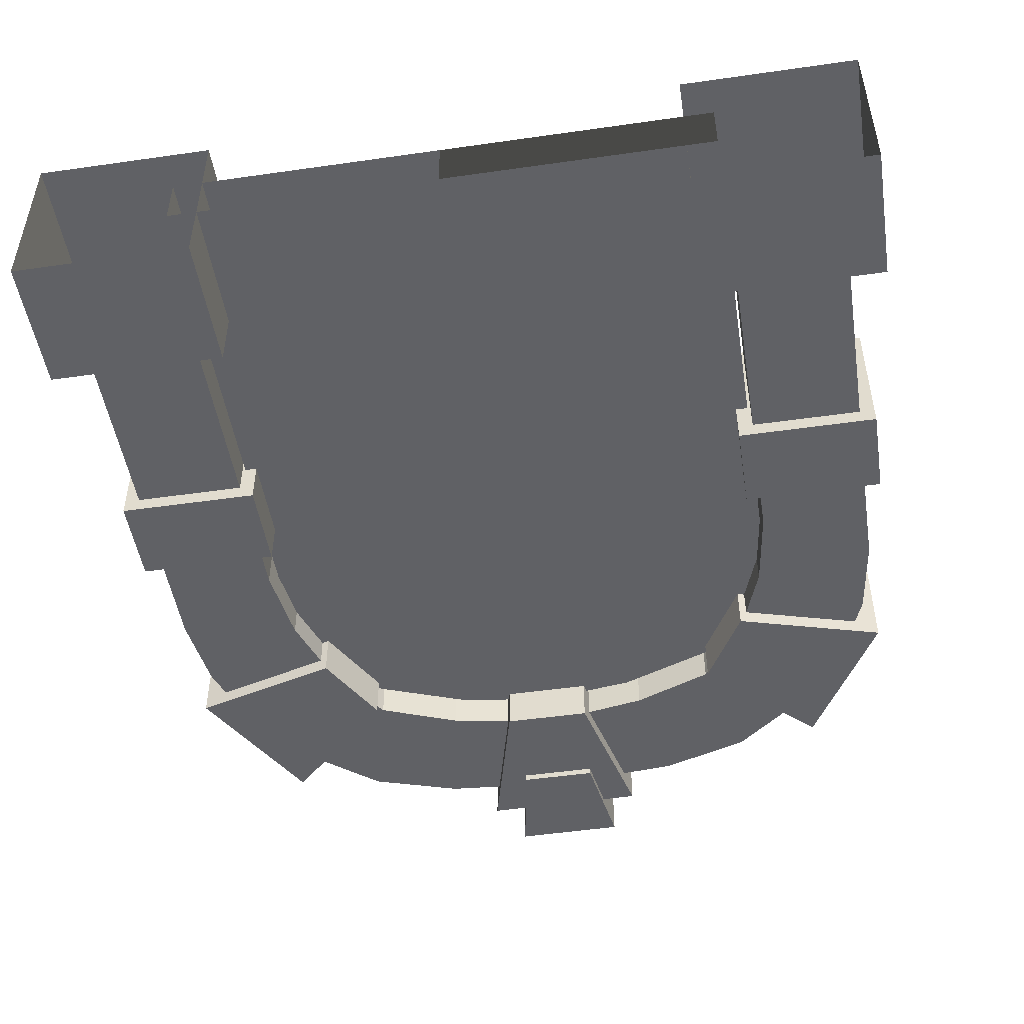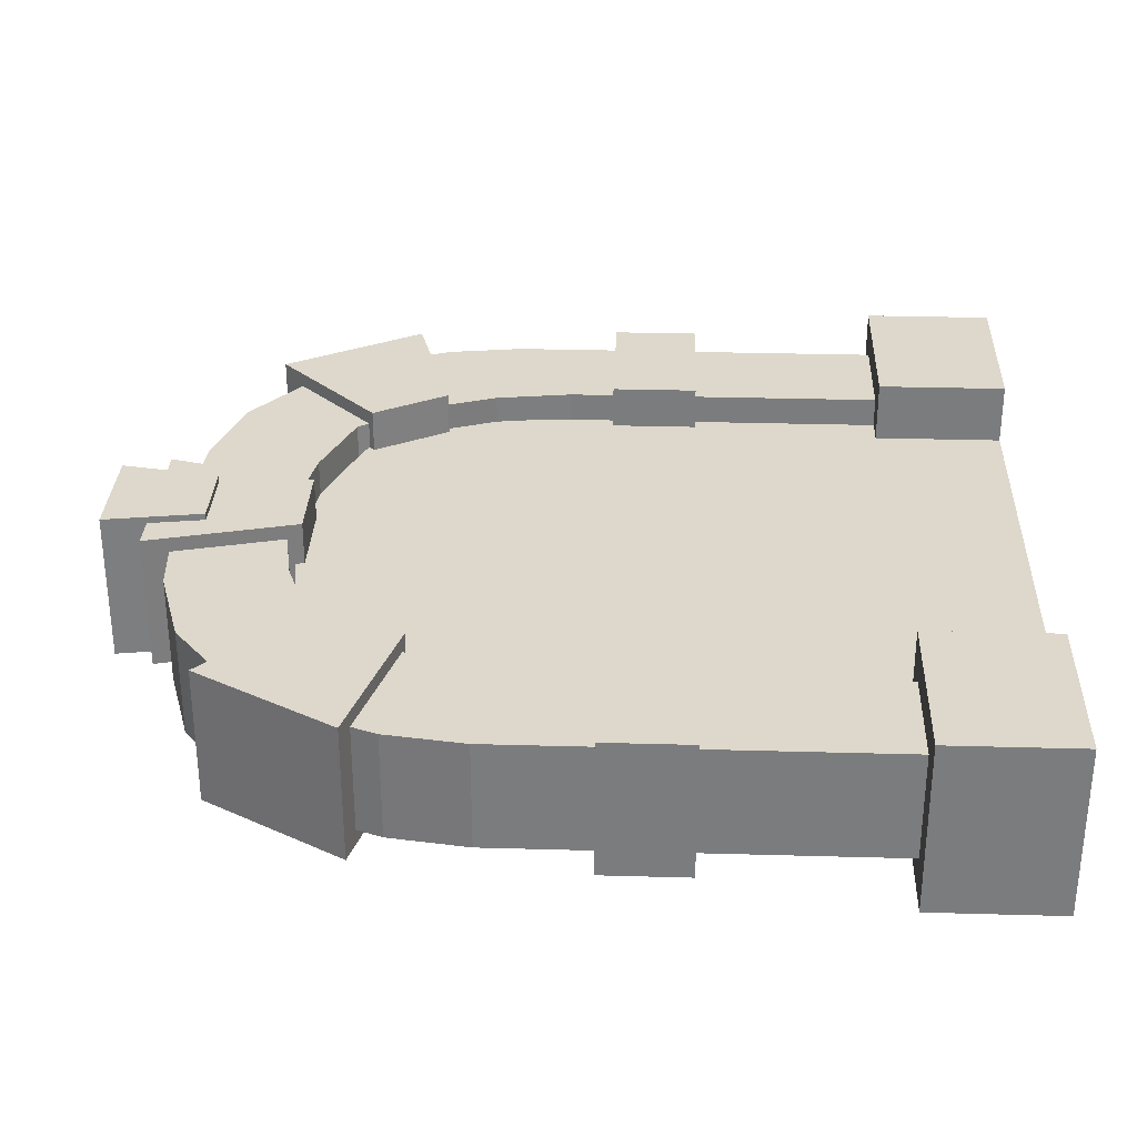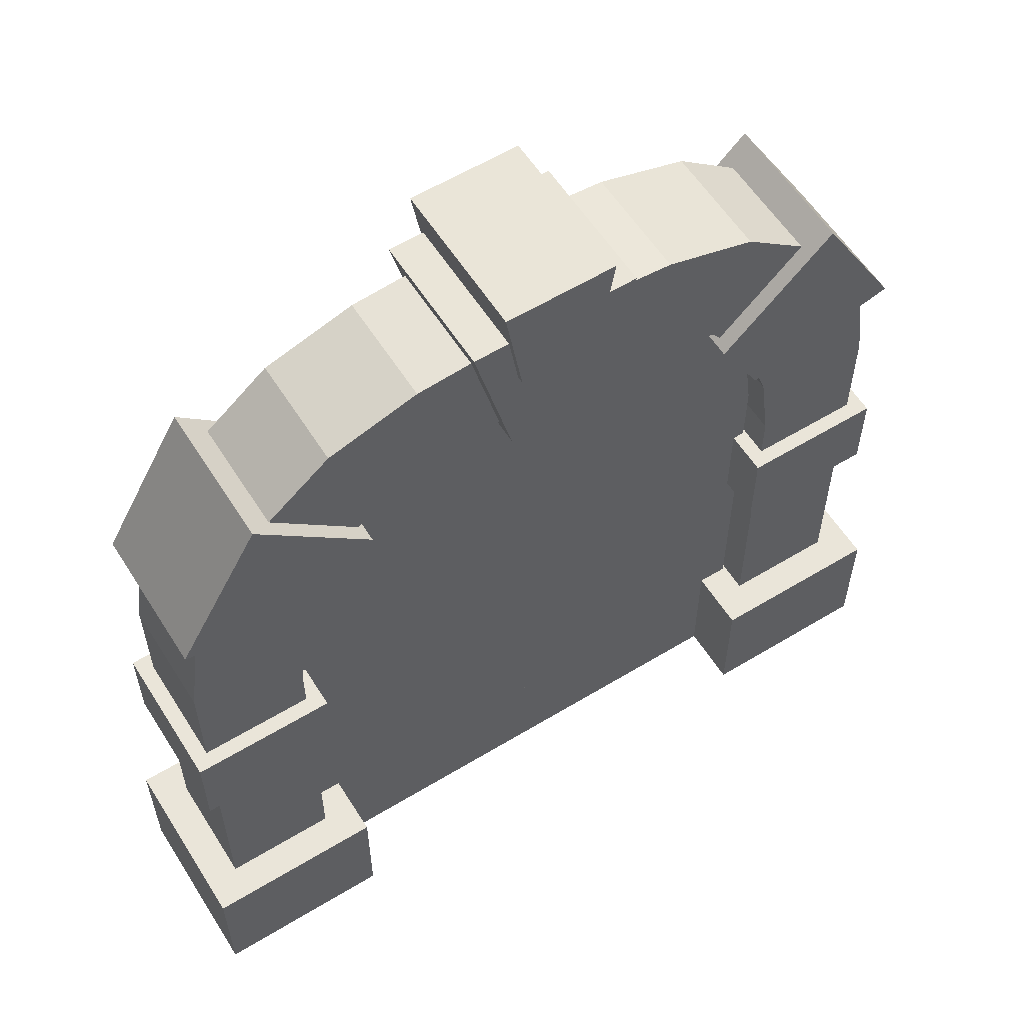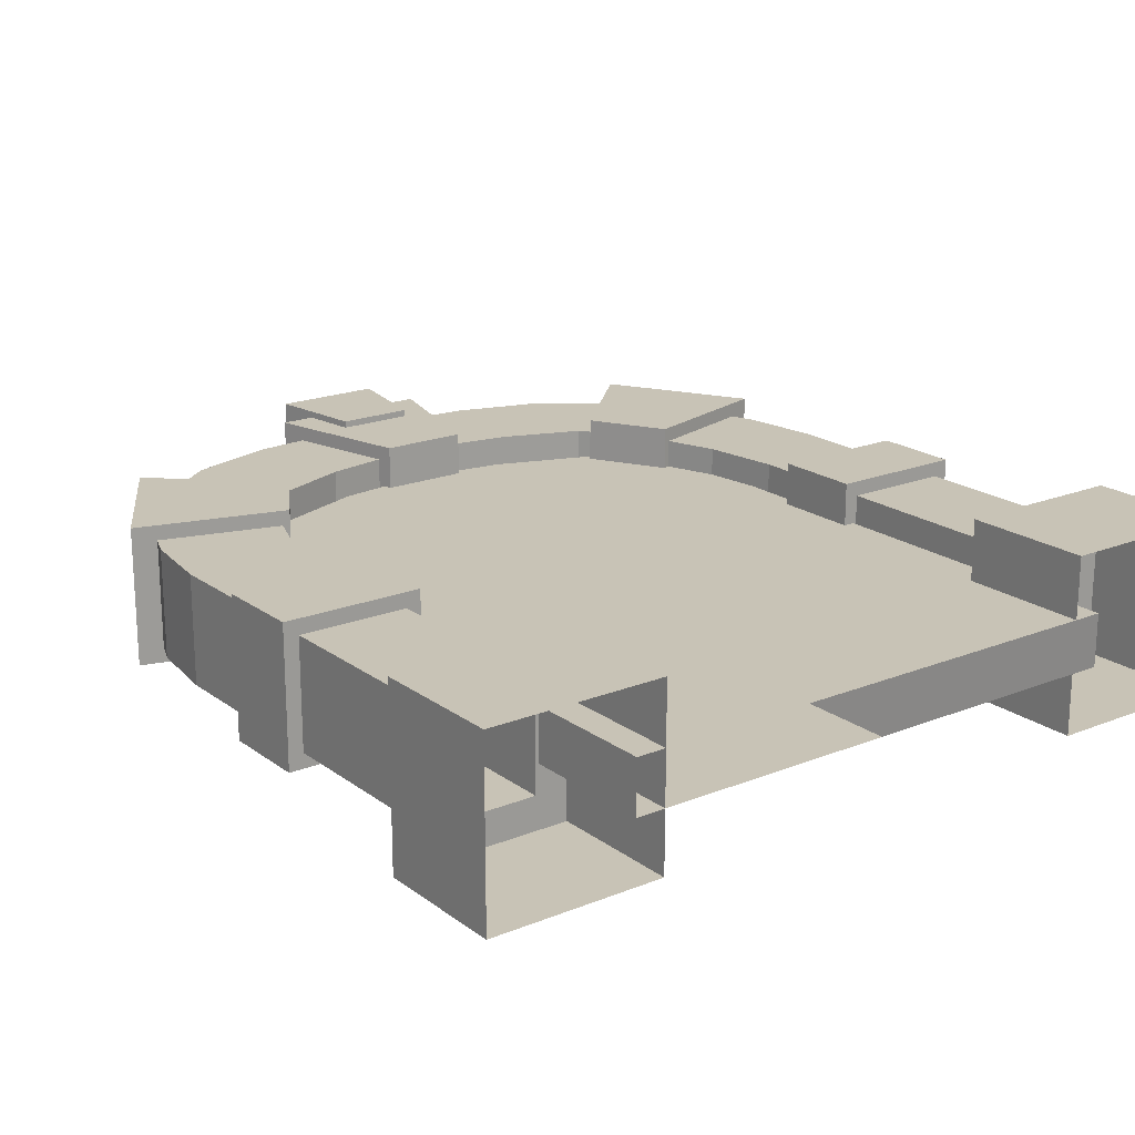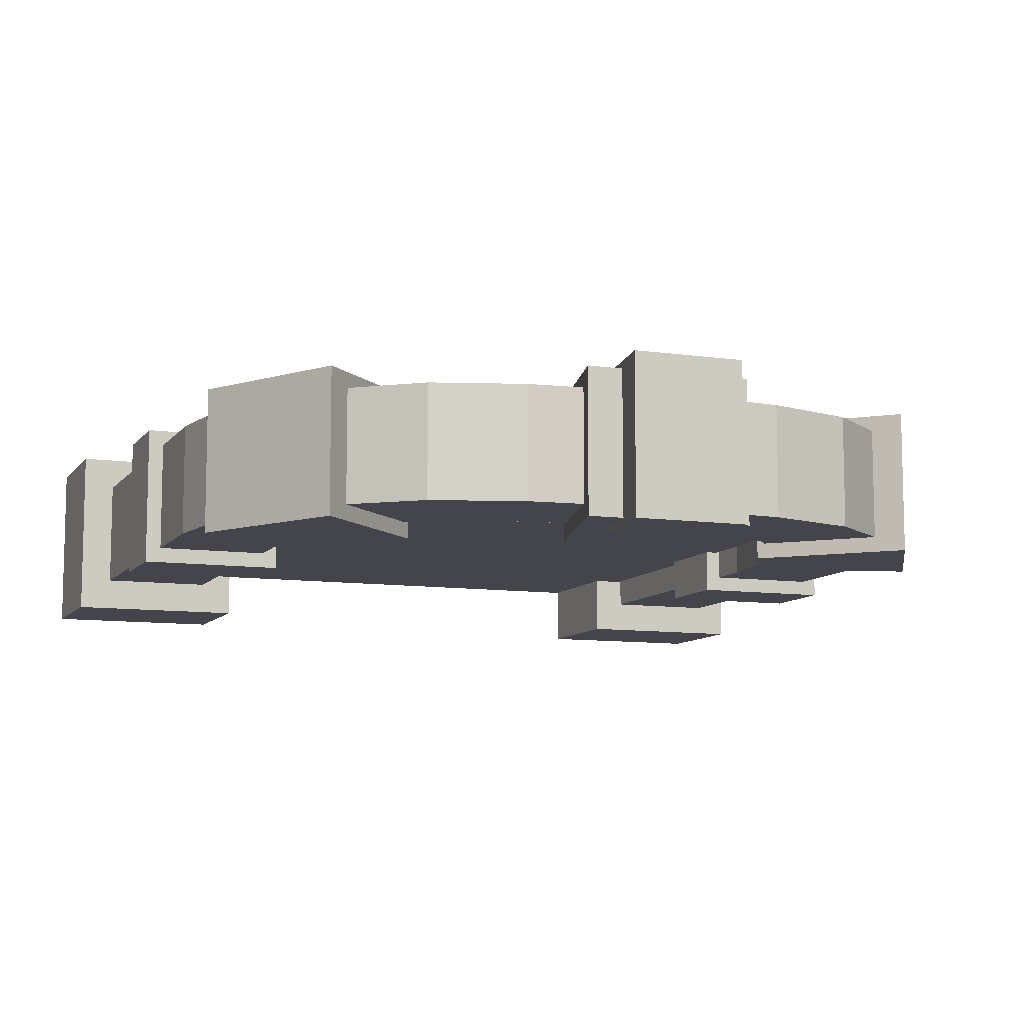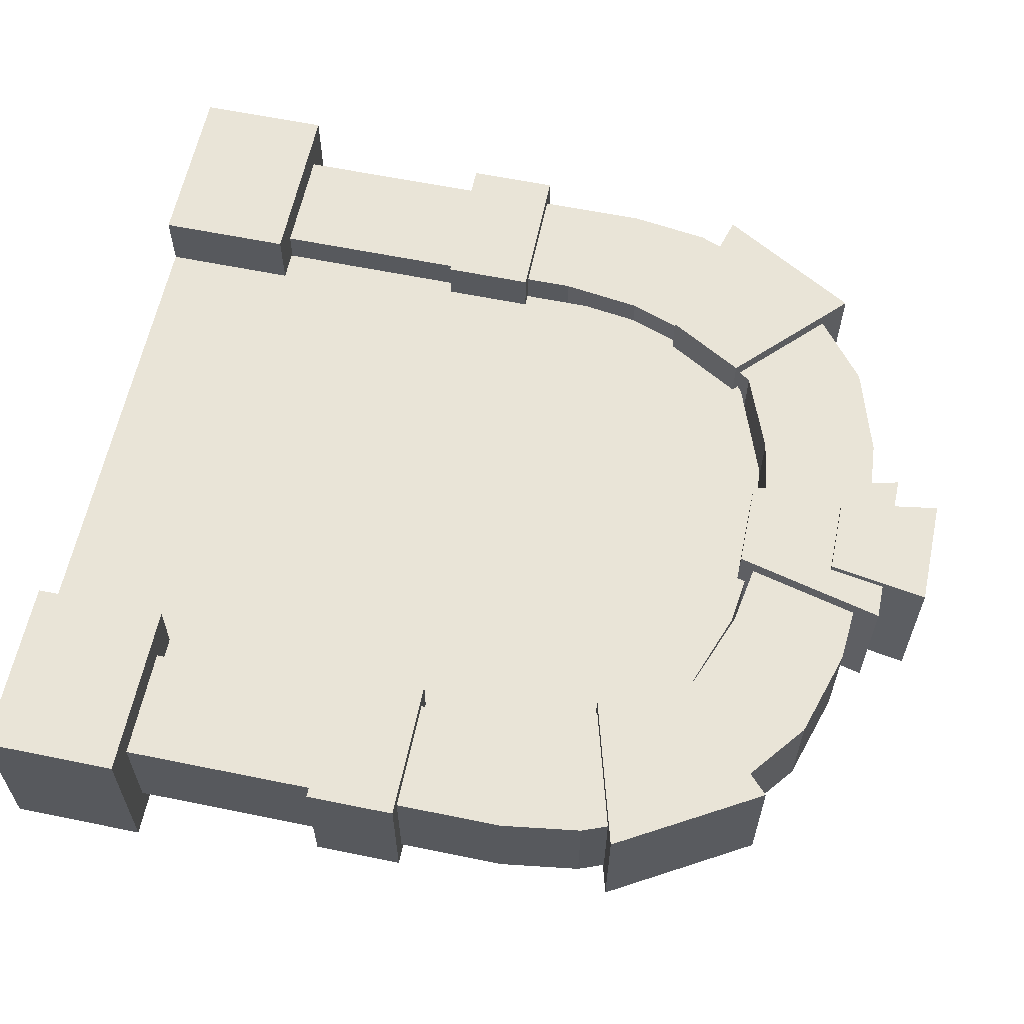
<metadata>
{"format":"obj","ext":"obj","renderer":"f3d","projection":"perspective","resolution":1024,"background":"white","views":[{"elev":-49.2,"azim":9.0,"up":"+Z"},{"elev":31.1,"azim":-87.7,"up":"+Z"},{"elev":58.3,"azim":147.9,"up":"+Y"},{"elev":19.5,"azim":-36.8,"up":"+Z"},{"elev":-9.3,"azim":158.9,"up":"+Z"},{"elev":60.8,"azim":101.8,"up":"+Z"}]}
</metadata>
<code>
v 0.7912 1.744 -0.06373
v 0.7912 0 0.06373
v 0.1409 1.489 -0.06373
v 0.1409 0 0.06373
v 0.1409 1.489 0.06373
v 0.7912 1.744 0.06373
v 0.1409 0 -0.06373
v 0.7912 0 -0.06373
v 0.3321 1.63 0.06373
v 0.5617 1.714 -0.06373
v 0.3321 1.63 -0.06373
v 0.5617 1.714 0.06373
v 0.3321 0 -0.06373
v 0.3321 0 0.06373
f 13 11 1
f 9 2 12
f 13 1 8
f 4 14 9
f 5 3 7
f 10 11 9
f 8 1 6
f 9 12 10
f 7 4 5
f 6 2 8
f 9 5 4
f 3 5 9
f 6 1 10
f 11 10 1
f 9 11 3
f 3 11 13
f 2 6 12
f 10 12 6
f 13 7 3
f 9 14 2
v 1.441 1.489 -0.06373
v 1.441 0 0.06373
v 0.7911 1.744 -0.06373
v 0.7911 0 -0.06373
v 0.7911 0 0.06373
v 1.441 1.489 0.06373
v 0.7911 1.744 0.06373
v 1.441 0 -0.06373
v 1.25 1.63 0.06373
v 1.021 1.714 -0.06373
v 1.25 1.63 -0.06373
v 1.021 1.714 0.06373
v 1.25 0 -0.06373
v 1.25 0 0.06373
f 21 19 23
f 18 17 25
f 18 25 27
f 23 28 16
f 22 15 20
f 23 25 24
f 24 26 23
f 20 16 22
f 16 20 23
f 23 20 15
f 24 17 21
f 17 24 25
f 15 25 23
f 27 25 15
f 21 26 24
f 26 21 23
f 15 22 27
f 19 28 23
f 19 21 17 18 27 22 16 28
v 1.752 0.786 0.17
v 1.412 0.786 0.17
v 1.752 0.786 -0.17
v 1.412 0.786 -0.17
v 1.752 0.9985 0.17
v 1.412 0.9985 0.17
v 1.752 0.9985 -0.17
v 1.412 0.9985 -0.17
v 0.5925 2.074 0.17
v 0.6861 1.709 0.17
v 0.5925 2.074 -0.17
v 0.6861 1.709 -0.17
v 0.9887 2.072 0.17
v 0.8985 1.709 0.17
v 0.9887 2.072 -0.17
v 0.8985 1.709 -0.17
v -0.2124 0 0.2124
v 0.2124 0 0.2124
v -0.2124 -0 -0.2124
v 0.2124 -0 -0.2124
v -0.2124 0.3187 0.2124
v 0.2124 0.3187 0.2124
v -0.2124 0.3187 -0.2124
v 0.2124 0.3187 -0.2124
v 0.1333 0.3187 -0.1333
v 0.2641 1.935 0.1333
v 0.7912 2.026 -0.1333
v -0.02738 1.647 -0.1333
v -0.1333 0.3187 -0.1333
v 0.7912 1.757 0.1333
v -0.1333 1.255 0.1333
v 0.1333 0.3187 0.1333
v 0.3366 1.646 0.1333
v 0.3366 1.646 -0.1333
v 0.7912 1.757 -0.1333
v -0.1333 0.3187 0.1333
v 0.1333 1.111 -0.1333
v 0.2641 1.935 -0.1333
v 0.7912 2.026 0.1333
v -0.02738 1.647 0.1333
v -0.1333 1.255 -0.1333
v 0.2325 1.503 0.1333
v 0.1333 1.111 0.1333
v 0.2325 1.503 -0.1333
v 0.4785 2.001 -0.1333
v 0.5298 1.72 0.1333
v -0.1061 1.447 -0.1333
v 0.4785 2.001 0.1333
v -0.1061 1.447 0.1333
v 0.1032 1.807 0.1333
v 0.1032 1.807 -0.1333
v 0.1604 1.303 0.1333
v 0.5298 1.72 -0.1333
v 0.1604 1.303 -0.1333
v 0.7451 1.757 -0.1333
v 0.7451 1.757 0.1333
v -0.1333 1.045 -0.1333
v 0.1333 1.045 -0.1333
v -0.1333 0.8389 0.1333
v -0.1333 0.8389 -0.1333
v 0.1333 1.045 0.1333
v -0.1333 0.6205 0.1333
v -0.1333 0.6205 -0.1333
v 0.1333 0.6205 0.1333
v 0.1333 0.8389 0.1333
v 0.1333 0.8389 -0.1333
v 0.1333 0.6205 -0.1333
v -0.1333 1.045 0.1333
v 0.6585 2.18 0.1865
v 0.6964 1.937 0.1865
v 0.6585 2.18 -0.1865
v 0.6964 1.937 -0.1865
v 0.9222 2.179 0.1865
v 0.8826 1.937 0.1865
v 0.9222 2.179 -0.1865
v 0.8826 1.937 -0.1865
v -0.14 1.524 0.17
v 0.2228 1.423 0.17
v -0.14 1.524 -0.17
v 0.2228 1.423 -0.17
v 0.06003 1.866 0.17
v 0.329 1.607 0.17
v 0.06003 1.866 -0.17
v 0.329 1.607 -0.17
v -0.17 0.786 0.17
v 0.17 0.786 0.17
v -0.17 0.786 -0.17
v 0.17 0.786 -0.17
v -0.17 0.9985 0.17
v 0.17 0.9985 0.17
v -0.17 0.9985 -0.17
v 0.17 0.9985 -0.17
v 1.795 0 0.2124
v 1.37 0 0.2124
v 1.795 -0 -0.2124
v 1.37 -0 -0.2124
v 1.795 0.3187 0.2124
v 1.37 0.3187 0.2124
v 1.795 0.3187 -0.2124
v 1.37 0.3187 -0.2124
v 1.716 0.3187 -0.1333
v 1.716 0.3187 0.1333
v 0.7912 2.026 -0.1333
v 1.449 0.3187 -0.1333
v 1.318 1.935 0.1333
v 1.61 1.647 -0.1333
v 0.7912 1.757 0.1333
v 1.449 0.3187 0.1333
v 1.246 1.646 0.1333
v 1.246 1.646 -0.1333
v 0.7912 1.757 -0.1333
v 1.716 1.255 0.1333
v 1.449 1.111 -0.1333
v 1.318 1.935 -0.1333
v 0.7912 2.026 0.1333
v 1.61 1.647 0.1333
v 1.716 1.255 -0.1333
v 1.35 1.503 0.1333
v 1.449 1.111 0.1333
v 1.35 1.503 -0.1333
v 1.104 2.001 -0.1333
v 1.053 1.72 0.1333
v 1.688 1.447 -0.1333
v 1.104 2.001 0.1333
v 1.688 1.447 0.1333
v 1.479 1.807 0.1333
v 1.479 1.807 -0.1333
v 1.422 1.303 0.1333
v 1.053 1.72 -0.1333
v 1.422 1.303 -0.1333
v 0.8372 1.757 -0.1333
v 0.8372 1.757 0.1333
v 1.449 1.045 -0.1333
v 1.716 1.045 0.1333
v 1.449 1.045 0.1333
v 1.449 0.6205 -0.1333
v 1.716 0.6205 -0.1333
v 1.449 0.8389 -0.1333
v 1.449 0.8389 0.1333
v 1.716 0.8389 0.1333
v 1.449 0.6205 0.1333
v 1.716 0.6205 0.1333
v 1.716 1.045 -0.1333
v 1.716 0.8389 -0.1333
v 1.722 1.524 0.17
v 1.36 1.423 0.17
v 1.722 1.524 -0.17
v 1.36 1.423 -0.17
v 1.522 1.866 0.17
v 1.253 1.607 0.17
v 1.522 1.866 -0.17
v 1.253 1.607 -0.17
f 32 31 29
f 29 30 32
f 36 34 33
f 33 35 36
f 34 30 29
f 29 33 34
f 36 32 30
f 30 34 36
f 35 31 32
f 32 36 35
f 33 29 31
f 31 35 33
f 37 39 40
f 40 38 37
f 41 42 44
f 44 43 41
f 37 38 42
f 42 41 37
f 38 40 44
f 44 42 38
f 40 39 43
f 43 44 40
f 39 37 41
f 41 43 39
f 50 49 45
f 45 46 50
f 52 50 46
f 46 48 52
f 51 52 48
f 48 47 51
f 49 51 47
f 47 45 49
f 49 50 60
f 50 52 53
f 52 51 57
f 51 49 64
f 56 72 82
f 80 82 72
f 59 71 80
f 76 73 66
f 92 90 64
f 65 69 75
f 60 64 49
f 57 53 52
f 74 81 83
f 58 67 76
f 77 75 69
f 75 77 68
f 53 60 50
f 82 80 71
f 70 68 77
f 54 74 84
f 81 66 73
f 73 83 81
f 83 84 74
f 57 64 90
f 64 57 51
f 91 95 53
f 60 53 95
f 78 79 56
f 72 56 79
f 73 76 67
f 79 78 54
f 74 54 78
f 90 91 57
f 53 57 91
f 62 61 70
f 68 70 61
f 64 60 92
f 95 92 60
f 79 62 72
f 70 72 62
f 83 73 55
f 67 55 73
f 81 74 61
f 78 61 74
f 82 75 56
f 68 56 75
f 66 54 76
f 84 76 54
f 69 59 77
f 80 77 59
f 56 68 78
f 61 78 68
f 54 66 79
f 62 79 66
f 72 70 80
f 77 80 70
f 66 81 62
f 61 62 81
f 75 82 65
f 71 65 82
f 55 63 83
f 84 83 63
f 63 58 84
f 76 84 58
f 59 69 85
f 86 85 69
f 69 65 86
f 89 86 65
f 88 87 96
f 89 96 87
f 96 85 88
f 94 88 85
f 65 71 89
f 96 89 71
f 91 90 87
f 93 87 90
f 87 88 91
f 95 91 88
f 94 93 92
f 90 92 93
f 86 89 93
f 87 93 89
f 85 86 94
f 93 94 86
f 88 94 95
f 92 95 94
f 85 96 59
f 71 59 96
f 97 99 100
f 100 98 97
f 101 102 104
f 104 103 101
f 97 98 102
f 102 101 97
f 98 100 104
f 104 102 98
f 100 99 103
f 103 104 100
f 99 97 101
f 101 103 99
f 105 107 108
f 108 106 105
f 109 110 112
f 112 111 109
f 105 106 110
f 110 109 105
f 106 108 112
f 112 110 106
f 108 107 111
f 111 112 108
f 107 105 109
f 109 111 107
f 113 115 116
f 116 114 113
f 117 118 120
f 120 119 117
f 113 114 118
f 118 117 113
f 114 116 120
f 120 118 114
f 116 115 119
f 119 120 116
f 115 113 117
f 117 119 115
f 126 122 121
f 121 125 126
f 128 124 122
f 122 126 128
f 127 123 124
f 124 128 127
f 125 121 123
f 123 127 125
f 136 126 125
f 132 128 126
f 129 127 128
f 130 125 127
f 126 136 132
f 145 151 153
f 127 129 130
f 147 156 158
f 151 145 141
f 128 132 129
f 158 148 134
f 148 158 156
f 144 153 151
f 142 149 152
f 159 157 150
f 152 143 135
f 156 147 140
f 125 130 136
f 160 150 133
f 153 144 146
f 157 159 149
f 149 142 157
f 150 160 159
f 168 162 163
f 162 168 172
f 164 132 136
f 132 164 165
f 155 134 148
f 134 155 154
f 143 152 149
f 154 133 150
f 133 154 155
f 129 165 170
f 165 129 132
f 146 137 138
f 137 146 144
f 167 169 170
f 169 167 166
f 148 138 155
f 138 148 146
f 131 149 159
f 149 131 143
f 137 150 157
f 150 137 154
f 151 134 144
f 134 151 158
f 133 152 160
f 152 133 142
f 140 153 156
f 153 140 145
f 144 154 137
f 154 144 134
f 155 142 133
f 142 155 138
f 146 156 153
f 156 146 148
f 157 138 137
f 138 157 142
f 158 141 147
f 141 158 151
f 159 139 131
f 139 159 160
f 135 160 152
f 160 135 139
f 141 161 163
f 161 141 145
f 162 140 147
f 140 162 171
f 163 147 141
f 147 163 162
f 164 166 172
f 166 164 169
f 145 171 161
f 171 145 140
f 166 161 171
f 161 166 167
f 167 163 161
f 163 167 168
f 170 168 167
f 168 170 165
f 169 136 130
f 136 169 164
f 130 170 169
f 170 130 129
f 165 172 168
f 172 165 164
f 171 172 166
f 172 171 162
f 176 175 173
f 173 174 176
f 180 178 177
f 177 179 180
f 178 174 173
f 173 177 178
f 180 176 174
f 174 178 180
f 179 175 176
f 176 180 179
f 177 173 175
f 175 179 177

</code>
